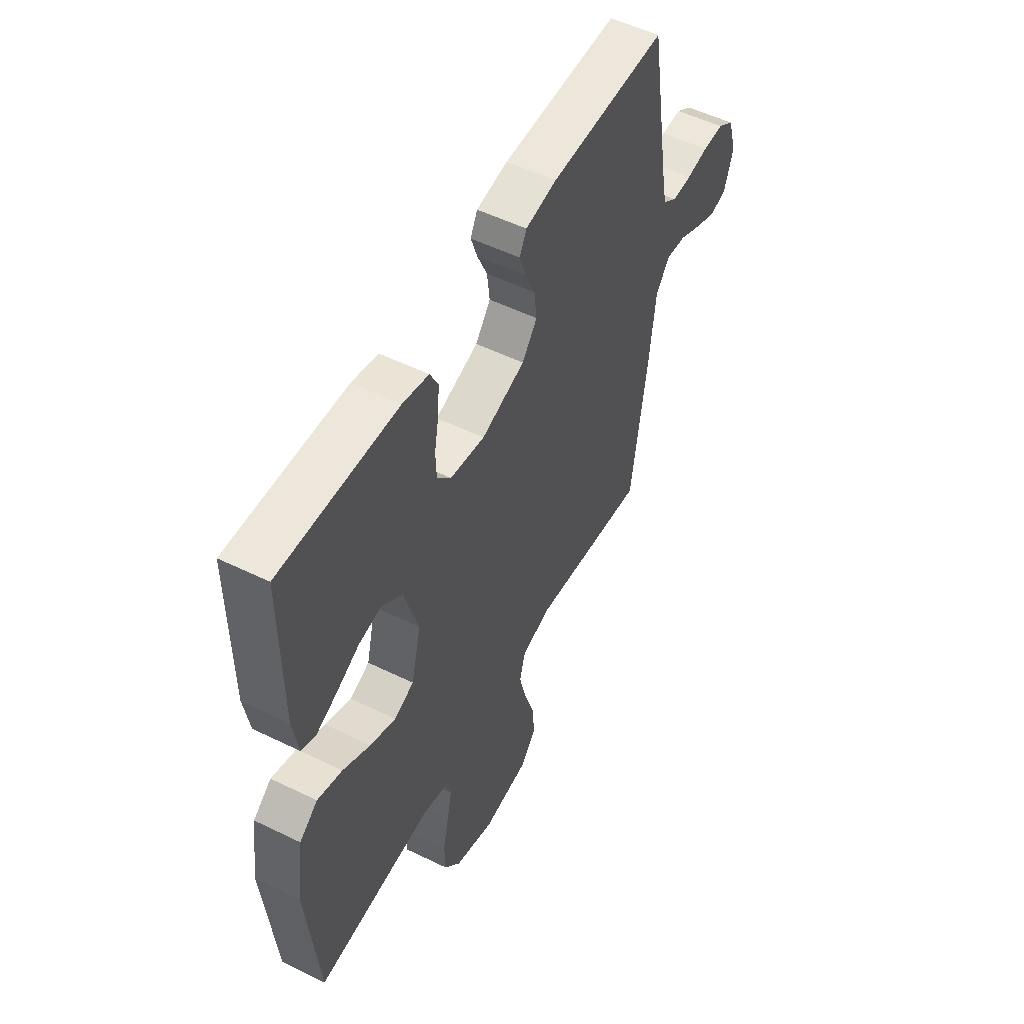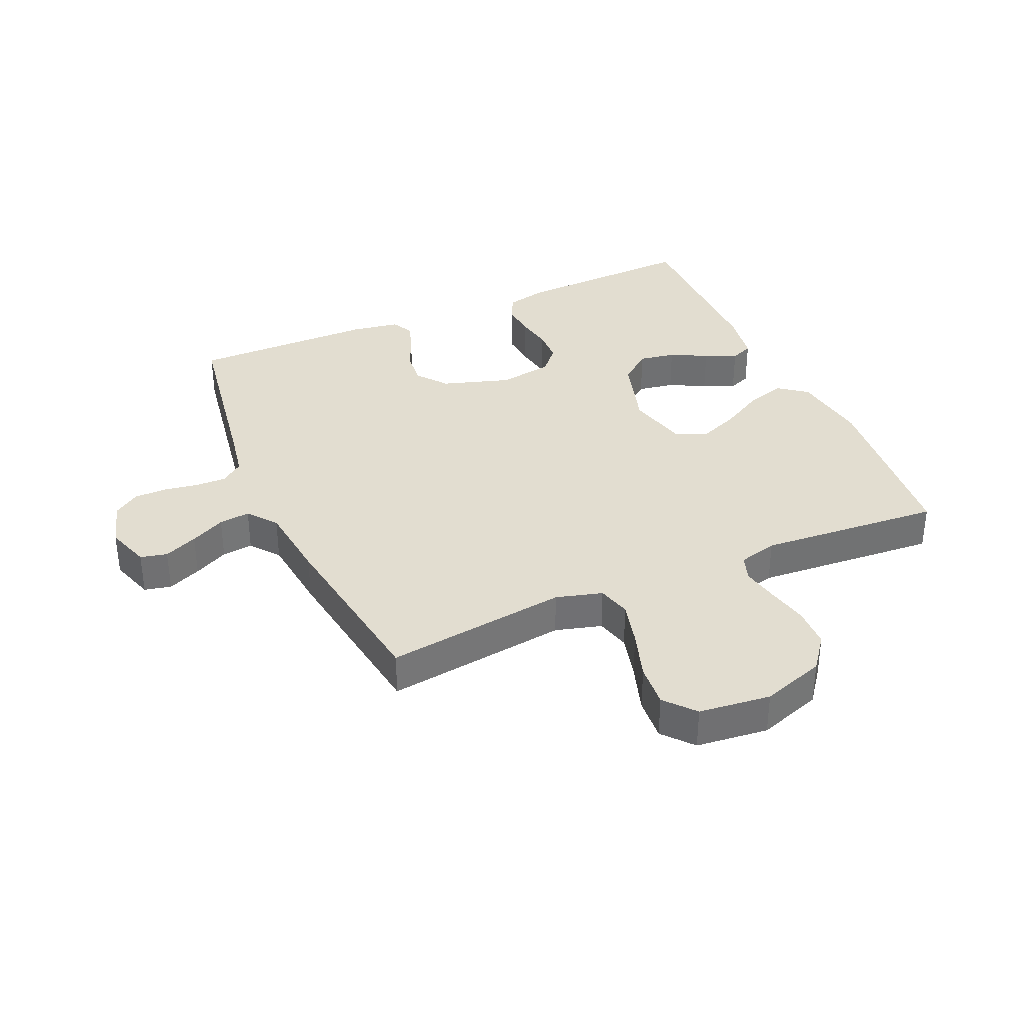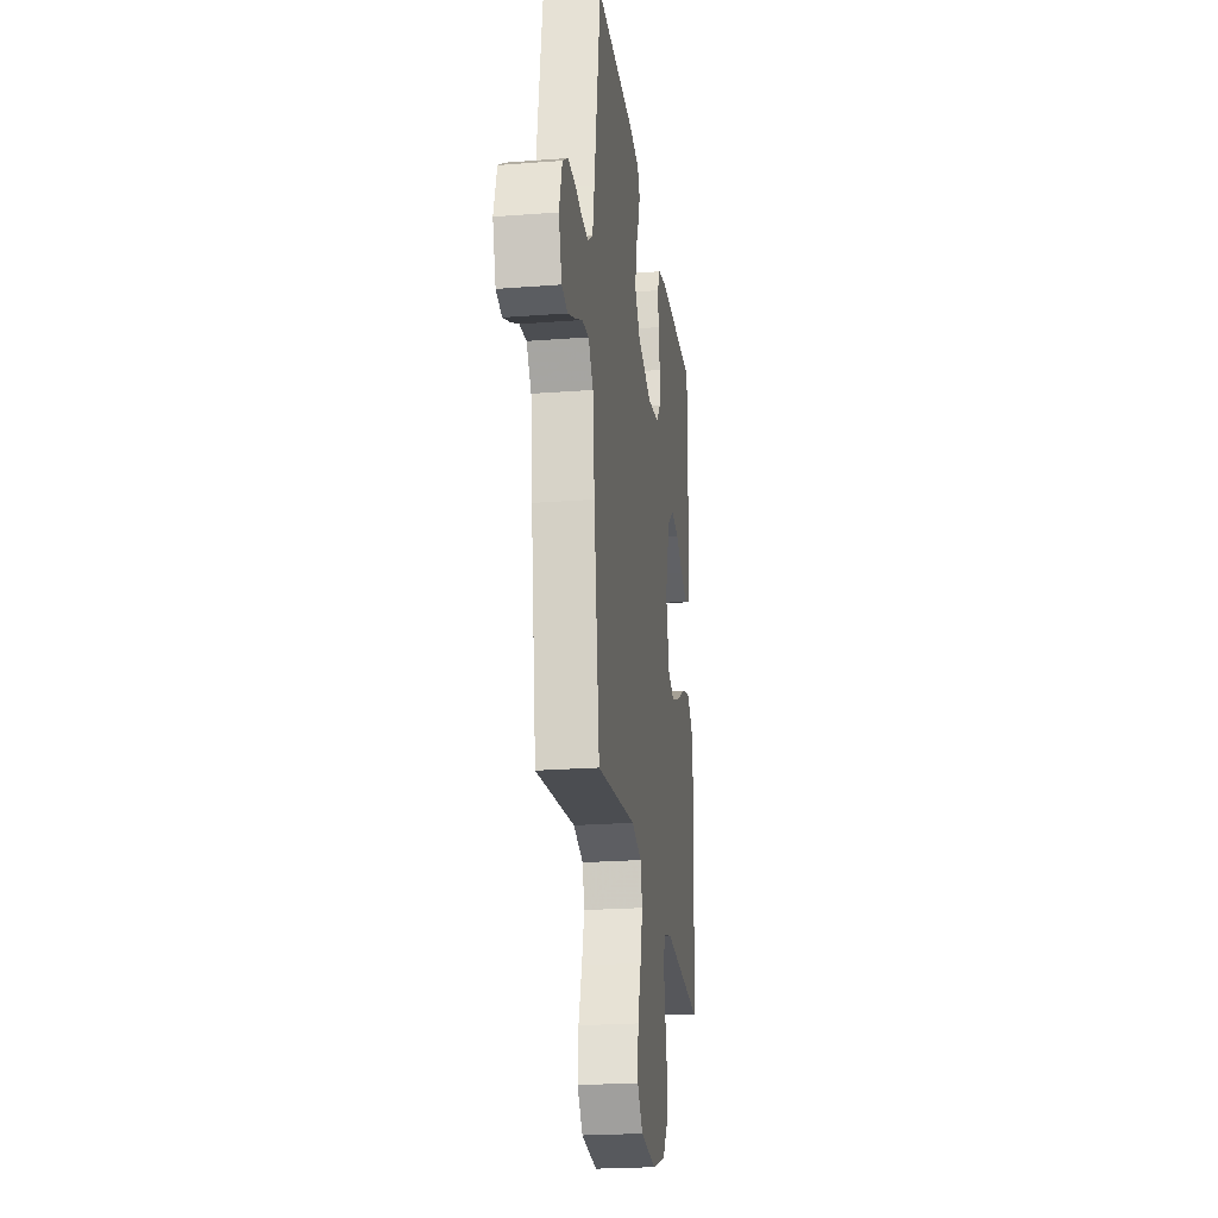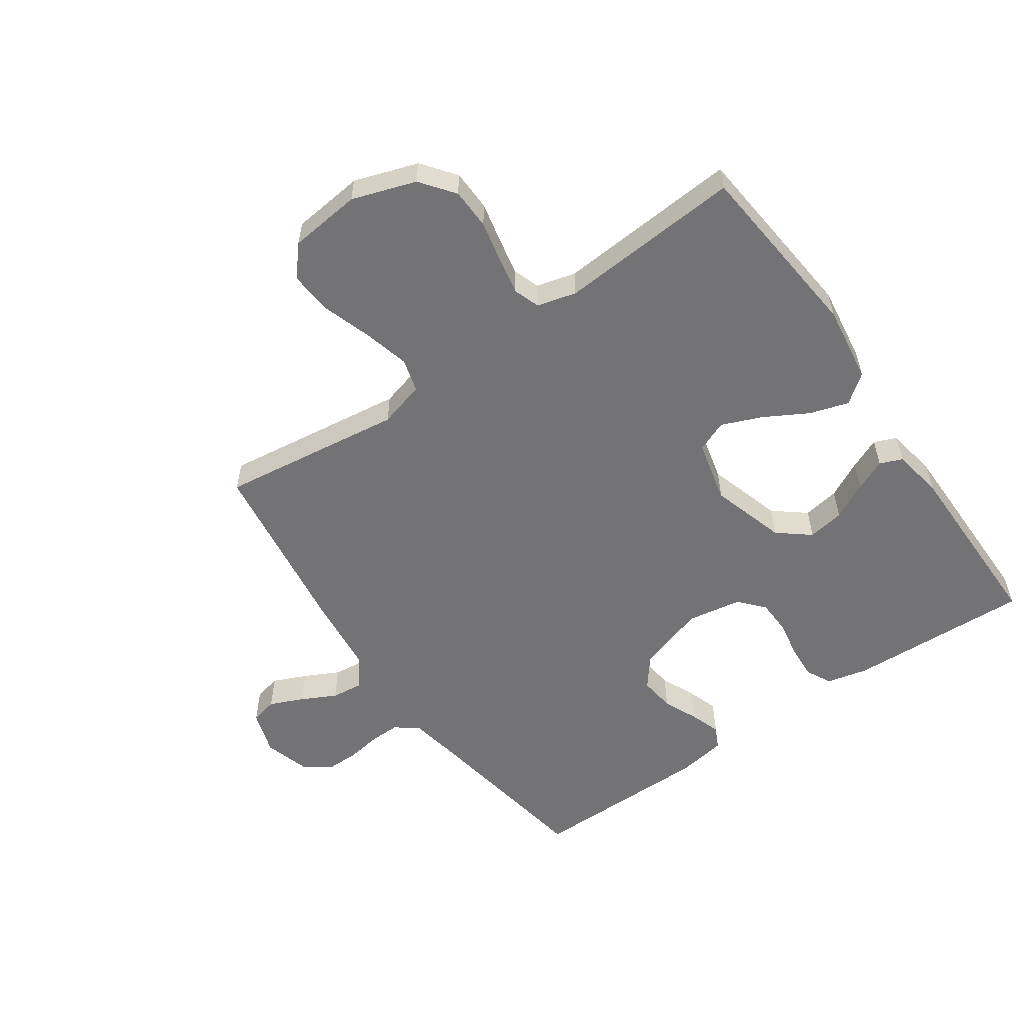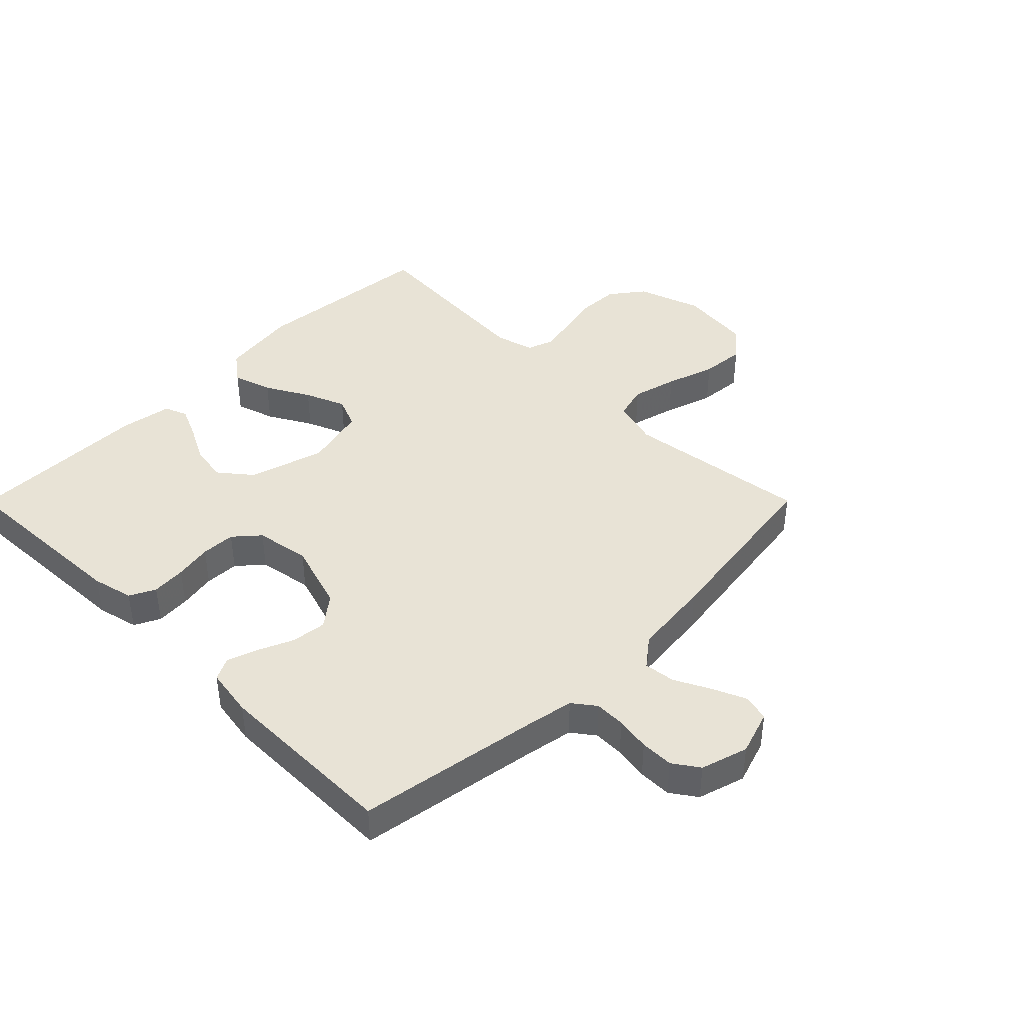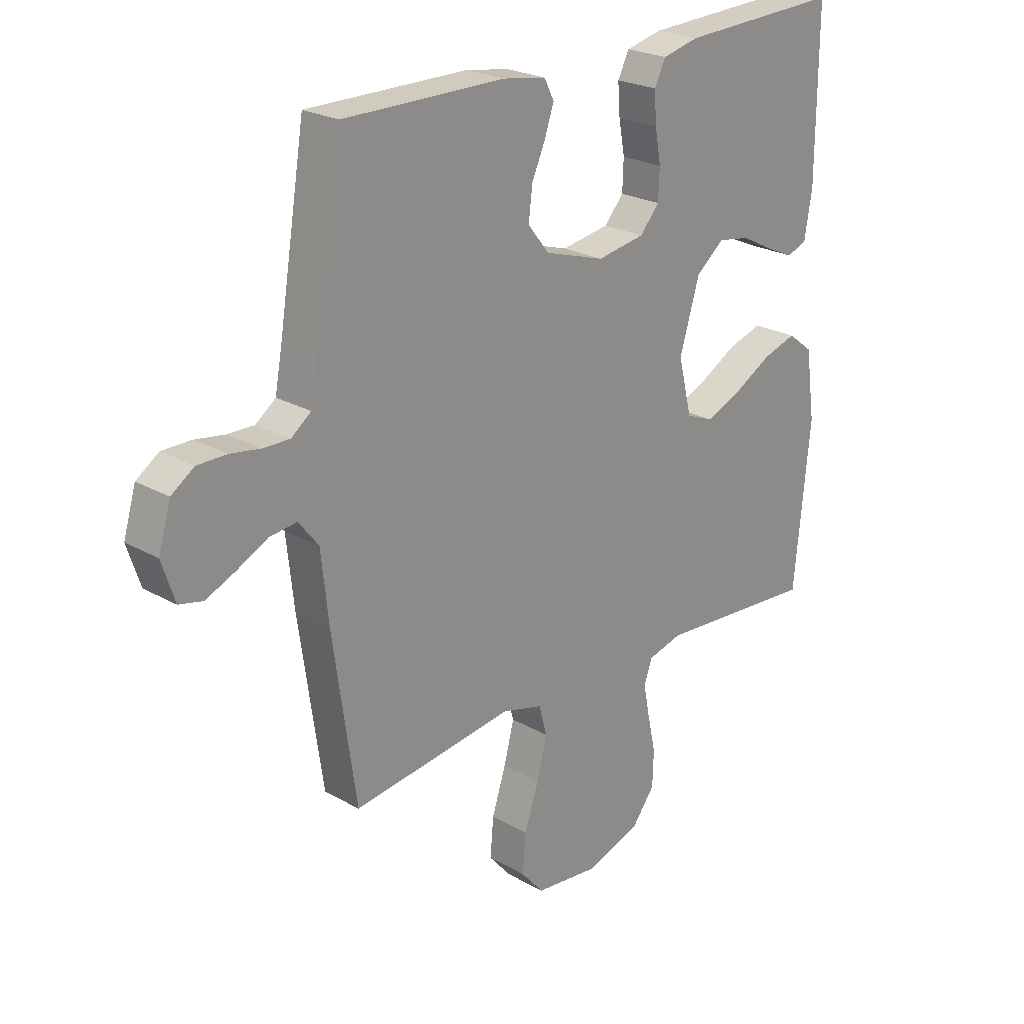
<metadata>
{"format":"obj","ext":"obj","renderer":"f3d","projection":"perspective","resolution":1024,"background":"white","views":[{"elev":53.3,"azim":-62.4,"up":"+Z"},{"elev":35.4,"azim":156.2,"up":"+Y"},{"elev":-23.2,"azim":97.4,"up":"+Z"},{"elev":-56.0,"azim":-145.1,"up":"+Y"},{"elev":41.9,"azim":44.9,"up":"+Y"},{"elev":23.7,"azim":133.7,"up":"+Z"}]}
</metadata>
<code>
v -0.5 0.07 0.5
v -0.2 0.07 0.487
v -0.133 0.07 0.471
v -0.112 0.07 0.429
v -0.116 0.07 0.373
v -0.127 0.07 0.312
v -0.125 0.07 0.256
v -0.089 0.07 0.215
v 0 0.07 0.2
v 0.112 0.07 0.235
v 0.151 0.07 0.285
v 0.144 0.07 0.343
v 0.119 0.07 0.4
v 0.102 0.07 0.45
v 0.12 0.07 0.486
v 0.2 0.07 0.499
v 0.5 0.07 0.5
v 0.549 0.07 0.2
v 0.563 0.07 0.124
v 0.6 0.07 0.096
v 0.65 0.07 0.097
v 0.706 0.07 0.106
v 0.76 0.07 0.106
v 0.802 0.07 0.077
v 0.825 0.07 0
v 0.801 0.07 -0.073
v 0.757 0.07 -0.083
v 0.702 0.07 -0.059
v 0.645 0.07 -0.03
v 0.594 0.07 -0.024
v 0.557 0.07 -0.071
v 0.543 0.07 -0.2
v 0.5 0.07 -0.5
v 0.2 0.07 -0.46
v 0.124 0.07 -0.481
v 0.109 0.07 -0.536
v 0.128 0.07 -0.61
v 0.154 0.07 -0.69
v 0.16 0.07 -0.762
v 0.118 0.07 -0.811
v 0 0.07 -0.824
v -0.104 0.07 -0.789
v -0.146 0.07 -0.734
v -0.148 0.07 -0.667
v -0.133 0.07 -0.599
v -0.121 0.07 -0.538
v -0.136 0.07 -0.495
v -0.2 0.07 -0.478
v -0.5 0.07 -0.5
v -0.529 0.07 -0.2
v -0.511 0.07 -0.073
v -0.464 0.07 -0.037
v -0.4 0.07 -0.057
v -0.329 0.07 -0.097
v -0.263 0.07 -0.124
v -0.212 0.07 -0.103
v -0.187 0.07 0
v -0.224 0.07 0.123
v -0.276 0.07 0.165
v -0.336 0.07 0.155
v -0.396 0.07 0.124
v -0.448 0.07 0.101
v -0.485 0.07 0.116
v -0.499 0.07 0.2
v -0.5 0 0.5
v -0.2 0 0.487
v -0.133 0 0.471
v -0.112 0 0.429
v -0.116 0 0.373
v -0.127 0 0.312
v -0.125 0 0.256
v -0.089 0 0.215
v 0 0 0.2
v 0.112 0 0.235
v 0.151 0 0.285
v 0.144 0 0.343
v 0.119 0 0.4
v 0.102 0 0.45
v 0.12 0 0.486
v 0.2 0 0.499
v 0.5 0 0.5
v 0.549 0 0.2
v 0.563 0 0.124
v 0.6 0 0.096
v 0.65 0 0.097
v 0.706 0 0.106
v 0.76 0 0.106
v 0.802 0 0.077
v 0.825 0 0
v 0.801 0 -0.073
v 0.757 0 -0.083
v 0.702 0 -0.059
v 0.645 0 -0.03
v 0.594 0 -0.024
v 0.557 0 -0.071
v 0.543 0 -0.2
v 0.5 0 -0.5
v 0.2 0 -0.46
v 0.124 0 -0.481
v 0.109 0 -0.536
v 0.128 0 -0.61
v 0.154 0 -0.69
v 0.16 0 -0.762
v 0.118 0 -0.811
v 0 0 -0.824
v -0.104 0 -0.789
v -0.146 0 -0.734
v -0.148 0 -0.667
v -0.133 0 -0.599
v -0.121 0 -0.538
v -0.136 0 -0.495
v -0.2 0 -0.478
v -0.5 0 -0.5
v -0.529 0 -0.2
v -0.511 0 -0.073
v -0.464 0 -0.037
v -0.4 0 -0.057
v -0.329 0 -0.097
v -0.263 0 -0.124
v -0.212 0 -0.103
v -0.187 0 0
v -0.224 0 0.123
v -0.276 0 0.165
v -0.336 0 0.155
v -0.396 0 0.124
v -0.448 0 0.101
v -0.485 0 0.116
v -0.499 0 0.2
f 60 61 62 63
f 60 63 64 1
f 51 52 53 54
f 51 54 55
f 48 49 50 51
f 47 48 51 55
f 46 47 55 56
f 42 43 44 45
f 42 45 46
f 41 42 46
f 37 38 39 40
f 36 37 40 41
f 35 36 41 46
f 31 32 33 34
f 30 31 34 35
f 26 27 28 29
f 24 25 26 29
f 24 29 30
f 21 22 23 24
f 20 21 24 30
f 19 20 30 35
f 15 16 17 18
f 12 13 14 15
f 12 15 18 19
f 3 4 5 6
f 3 6 7
f 2 3 7
f 59 60 1 2
f 58 59 2 7
f 57 58 7 8
f 56 57 8 9
f 46 56 9 10
f 35 46 10 11
f 19 35 11
f 11 12 19
f 127 126 125 124
f 65 128 127 124
f 118 117 116 115
f 119 118 115
f 115 114 113 112
f 119 115 112 111
f 120 119 111 110
f 109 108 107 106
f 110 109 106
f 110 106 105
f 104 103 102 101
f 105 104 101 100
f 110 105 100 99
f 98 97 96 95
f 99 98 95 94
f 93 92 91 90
f 93 90 89 88
f 94 93 88
f 88 87 86 85
f 94 88 85 84
f 99 94 84 83
f 82 81 80 79
f 79 78 77 76
f 83 82 79 76
f 70 69 68 67
f 71 70 67
f 71 67 66
f 66 65 124 123
f 71 66 123 122
f 72 71 122 121
f 73 72 121 120
f 74 73 120 110
f 75 74 110 99
f 75 99 83
f 83 76 75
f 1 65 66 2
f 2 66 67 3
f 3 67 68 4
f 4 68 69 5
f 5 69 70 6
f 6 70 71 7
f 7 71 72 8
f 8 72 73 9
f 9 73 74 10
f 10 74 75 11
f 11 75 76 12
f 12 76 77 13
f 13 77 78 14
f 14 78 79 15
f 15 79 80 16
f 16 80 81 17
f 17 81 82 18
f 18 82 83 19
f 19 83 84 20
f 20 84 85 21
f 21 85 86 22
f 22 86 87 23
f 23 87 88 24
f 24 88 89 25
f 25 89 90 26
f 26 90 91 27
f 27 91 92 28
f 28 92 93 29
f 29 93 94 30
f 30 94 95 31
f 31 95 96 32
f 32 96 97 33
f 33 97 98 34
f 34 98 99 35
f 35 99 100 36
f 36 100 101 37
f 37 101 102 38
f 38 102 103 39
f 39 103 104 40
f 40 104 105 41
f 41 105 106 42
f 42 106 107 43
f 43 107 108 44
f 44 108 109 45
f 45 109 110 46
f 46 110 111 47
f 47 111 112 48
f 48 112 113 49
f 49 113 114 50
f 50 114 115 51
f 51 115 116 52
f 52 116 117 53
f 53 117 118 54
f 54 118 119 55
f 55 119 120 56
f 56 120 121 57
f 57 121 122 58
f 58 122 123 59
f 59 123 124 60
f 60 124 125 61
f 61 125 126 62
f 62 126 127 63
f 63 127 128 64
f 64 128 65 1

</code>
